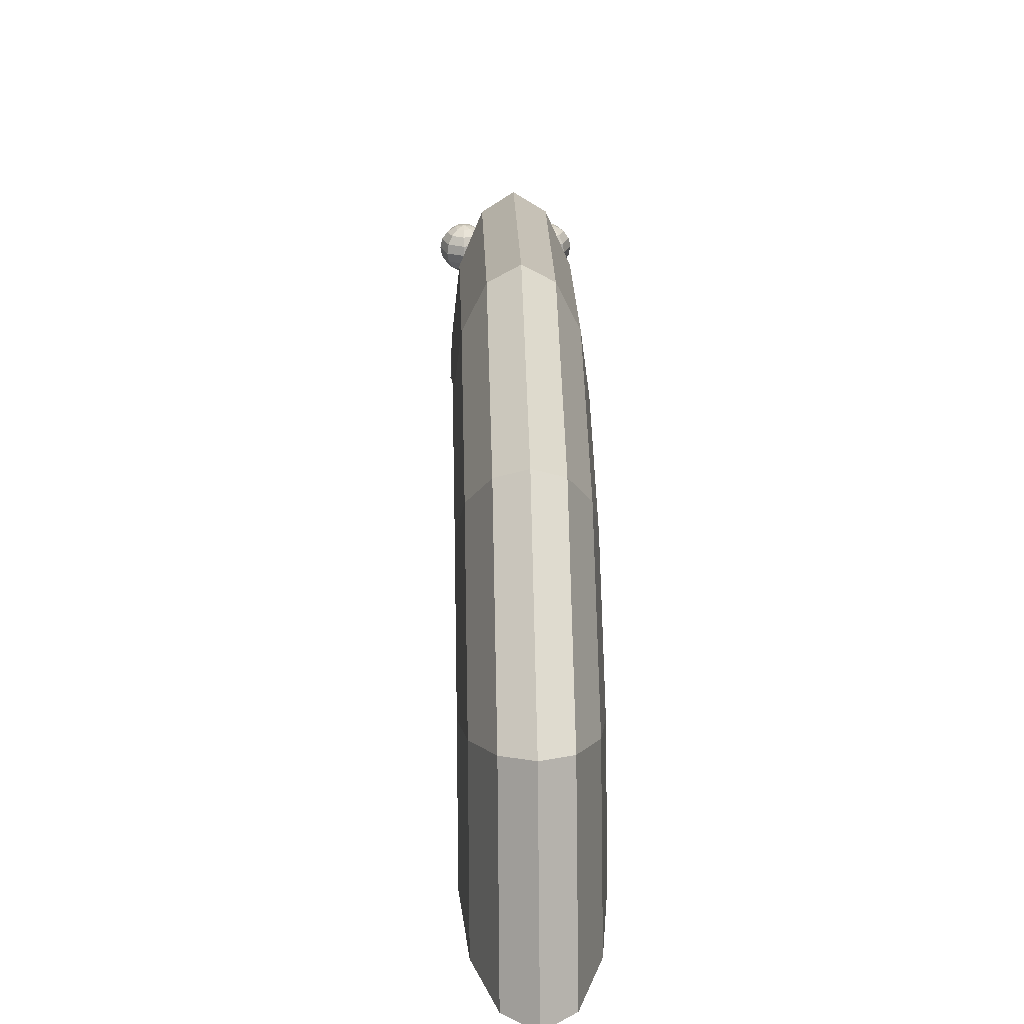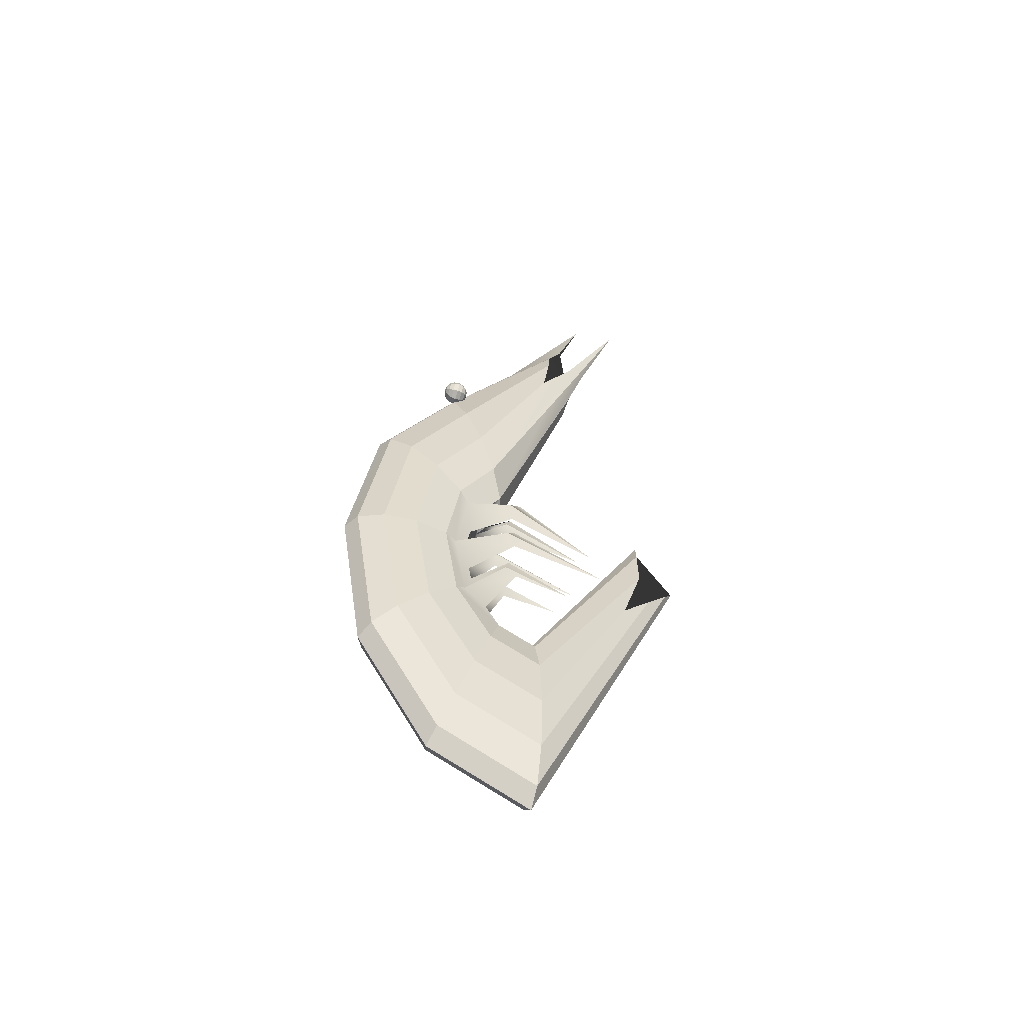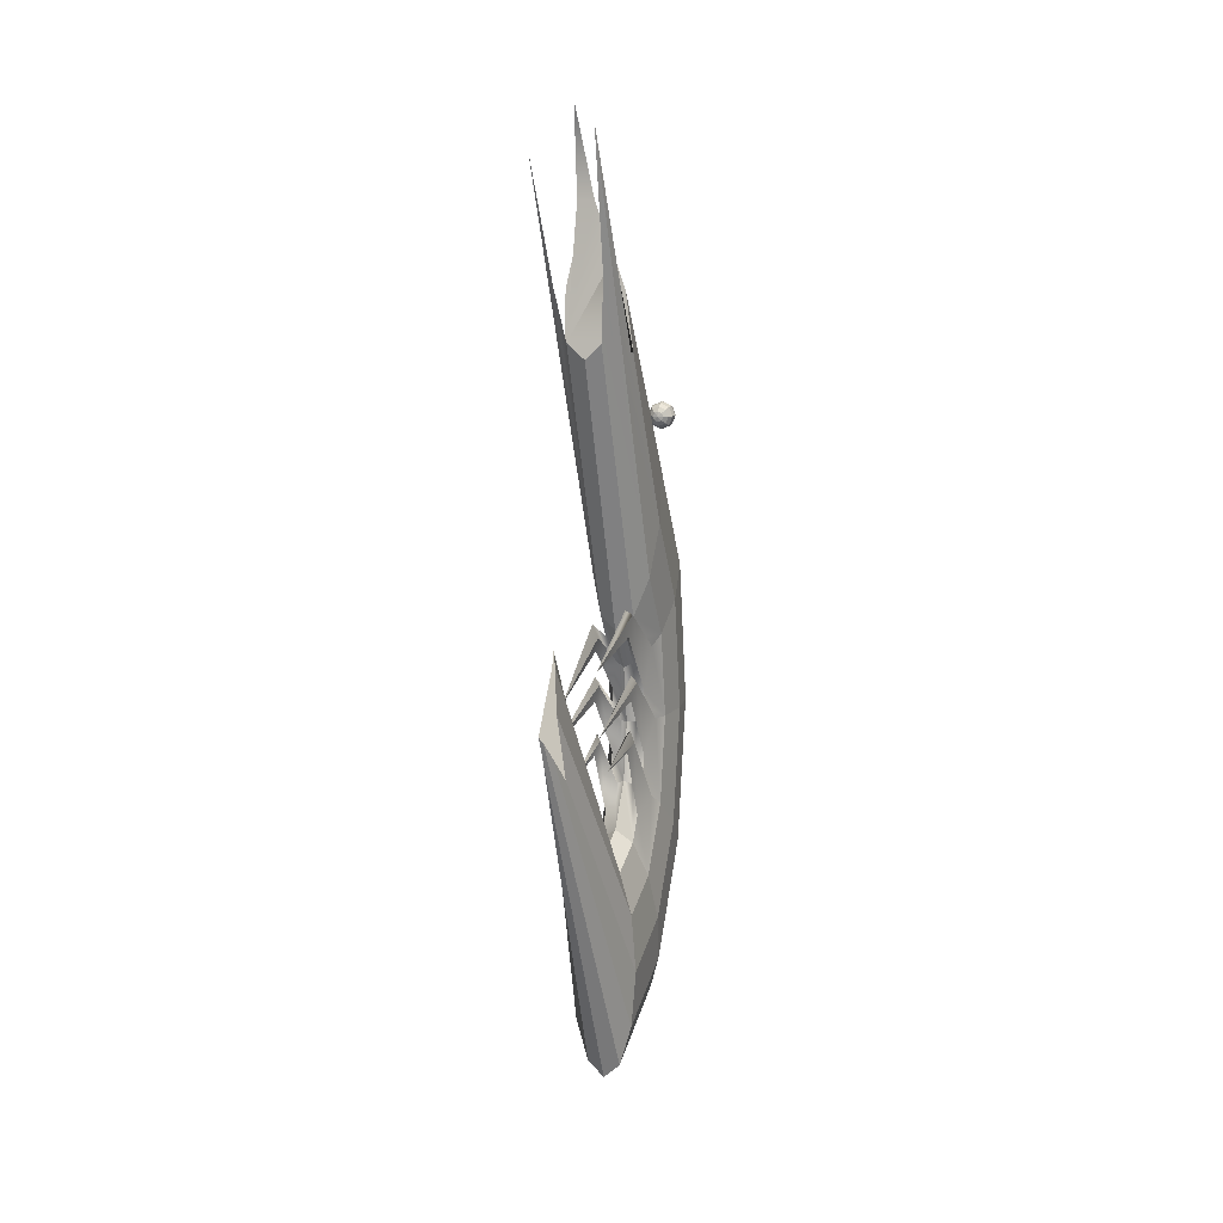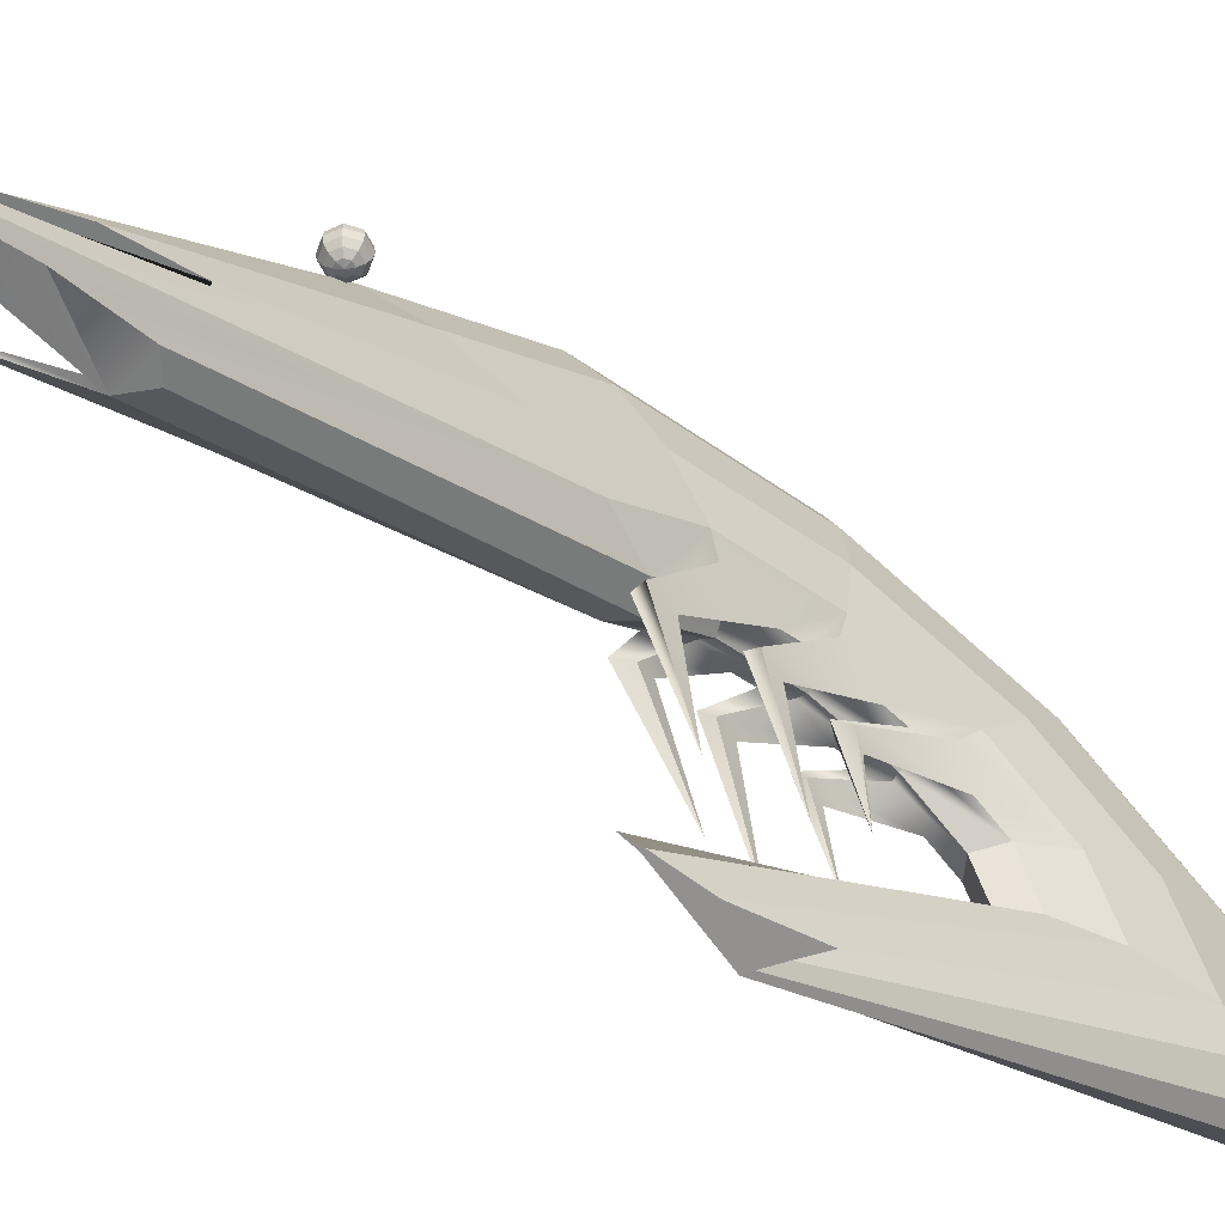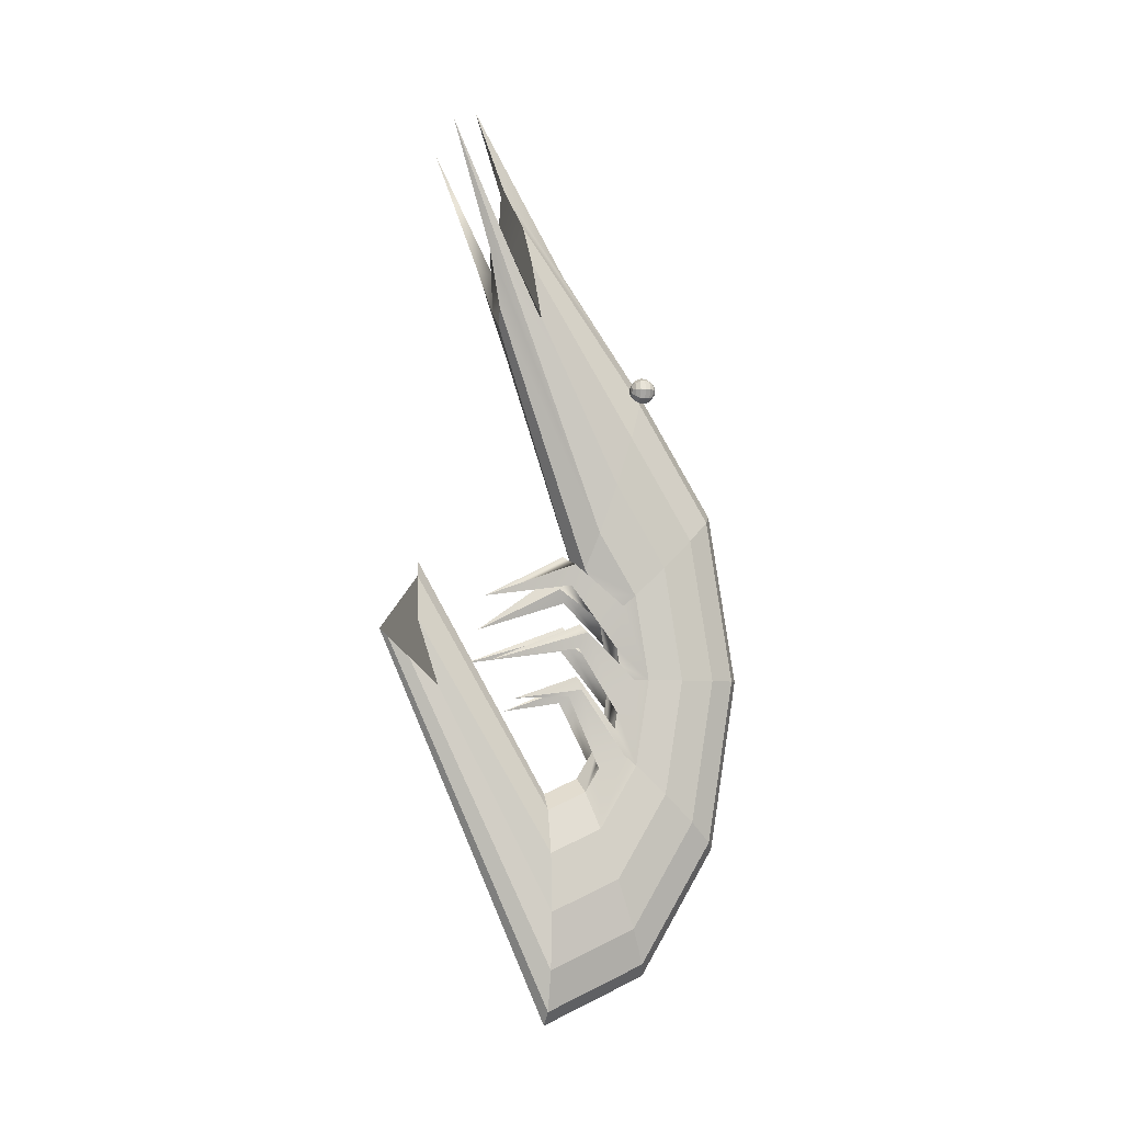
<metadata>
{"format":"obj","ext":"obj","renderer":"f3d","projection":"perspective","resolution":1024,"background":"white","views":[{"elev":25.3,"azim":178.8,"up":"+Y"},{"elev":-55.2,"azim":-110.4,"up":"+Z"},{"elev":12.9,"azim":19.2,"up":"+Z"},{"elev":-54.2,"azim":48.2,"up":"+Y"},{"elev":-5.9,"azim":75.4,"up":"+Z"}]}
</metadata>
<code>
g default
v 0 0.3101 -0.25
v 0 0.2013 -0.433
v 0 0.05257 -0.5
v -0 -0.519 0.5167
v 0 -0.16 1.587
v 0 0.2013 0.433
v 0 0.3101 0.25
v 0 0.3499 0
v -0.07158 -0.1115 -0.136
v -0.07158 0.2212 -0.491
v -0.07158 0.05257 -0.567
v -0.006377 -0.5193 0.4497
v -0.07158 -0.1703 1.651
v -0.07158 0.2212 0.491
v -0.07158 -0.2338 0.2253
v -0.07158 -0.2922 0.07408
v -0.124 0.4389 -0.375
v -0.124 0.2756 -0.6495
v -0.124 0.05257 -0.75
v -0.01104 -0.5203 0.2667
v -0.124 -0.4266 2.385
v -0.124 0.2756 0.6495
v -0.124 0.4389 0.375
v -0.124 0.4986 0
v -0.1432 0.5676 -0.5
v -0.1432 0.3499 -0.866
v -0.1432 0.05257 -1
v -0.01275 -0.4266 -0.02784
v -0.1432 0.002124 1.605
v -0.1432 0.3499 0.866
v -0.1432 0.5676 0.5
v -0.1432 0.6473 0
v -0.124 0.6964 -0.625
v -0.124 0.4243 -1.083
v -0.124 0.05257 -1.25
v -0.01104 -0.556 0.09552
v -0.124 -0.03625 1.846
v -0.124 0.4243 1.083
v -0.124 0.6964 0.625
v -0.124 0.796 0
v -0.07158 0.7907 -0.7165
v -0.07158 0.4787 -1.241
v -0.07158 0.05257 -1.433
v -0.006377 -0.6506 0.1858
v -0.07158 -0.06435 2.023
v -0.07158 0.4787 1.241
v -0.07158 0.7907 0.7165
v -0.07158 0.9049 0
v 0 0.8252 -0.75
v 0 0.4986 -1.299
v 0 0.05257 -1.5
v -0 -0.6853 0.2189
v 0 -0.2703 2.561
v 0 0.4986 1.299
v 0 0.8252 0.75
v 0 0.9447 0
v 0.07158 0.7907 -0.7165
v 0.07158 0.4787 -1.241
v 0.07158 0.05257 -1.433
v 0.006377 -0.6506 0.1858
v 0.07158 -0.06435 2.023
v 0.07158 0.4787 1.241
v 0.07158 0.7907 0.7165
v 0.07158 0.9049 0
v 0.124 0.6964 -0.625
v 0.124 0.4243 -1.083
v 0.124 0.05257 -1.25
v 0.01104 -0.556 0.09552
v 0.124 -0.03625 1.846
v 0.124 0.4243 1.083
v 0.124 0.6964 0.625
v 0.124 0.796 0
v 0.1432 0.5676 -0.5
v 0.1432 0.3499 -0.866
v 0.1432 0.05257 -1
v 0.01275 -0.4266 -0.02784
v 0.1432 0.002124 1.605
v 0.1432 0.3499 0.866
v 0.1432 0.5676 0.5
v 0.1432 0.6473 0
v 0.124 0.4389 -0.375
v 0.124 0.2756 -0.6495
v 0.124 0.05257 -0.75
v 0.01104 -0.5203 0.2667
v 0.124 -0.3939 2.483
v 0.124 0.2756 0.6495
v 0.124 0.4389 0.375
v 0.124 0.4986 0
v 0.07158 -0.09791 -0.08234
v 0.07158 0.2212 -0.491
v 0.07158 0.05257 -0.567
v 0.006377 -0.5193 0.4497
v 0.07158 -0.1703 1.651
v 0.07158 0.2212 0.491
v 0.07158 -0.2334 0.3657
v 0.07158 -0.2006 0.08643
v 0.07158 0.2829 0.3873
v 0.07158 0.3672 0.1417
v 0.09778 0.3917 0.3292
v 0.03579 0.3274 0.2667
v -0.07158 0.2829 0.3873
v -0.07158 0.3672 0.1417
v -0.03579 0.3274 0.2667
v -0.09778 0.3917 0.3292
v 0.07158 0.3672 -0.1417
v 0.09778 0.4442 0
v 0.03579 0.3699 0
v 0.07158 0.3785 0.07087
v -0.07158 0.3672 -0.1417
v -0.03579 0.3699 0
v -0.09778 0.4442 0
v -0.07158 0.3785 0.07087
v 0.07158 0.2829 -0.3873
v 0.09778 0.3917 -0.3292
v 0.03579 0.3274 -0.2667
v 0.07158 0.3559 -0.2126
v -0.07158 0.2829 -0.3873
v -0.03579 0.3274 -0.2667
v -0.09778 0.3917 -0.3292
v -0.07158 0.3559 -0.2126
v -0.07158 0.1465 0.1338
v 0.07158 0.1923 0.14
v -0.08468 0.185 0.2047
v 0.05369 0.1936 0.2108
v 0.08468 0.2308 0.2108
v 0.07158 0.198 0.2463
v -0.05369 0.1478 0.2047
v -0.07158 0.1521 0.2401
v -0.07158 0.1396 -0.09849
v 0.07158 0.1464 -0.07168
v -0.08468 0.194 -0.06949
v 0.05369 0.1686 -0.01142
v 0.08468 0.2008 -0.04267
v 0.07158 0.1829 0.01564
v -0.05369 0.1618 -0.03824
v -0.07158 0.1761 -0.01117
v -0.07158 0.16 0.3493
v 0.07158 0.1602 0.4195
v -0.08468 0.1722 0.4431
v 0.05369 0.1403 0.482
v 0.07158 0.1181 0.5423
v 0.08468 0.1725 0.5133
v -0.07158 0.1178 0.4721
v -0.05369 0.1401 0.4118
v 0 0.1387 1.829
v -0.03579 -0.1428 2.191
v 0.03579 -0.1428 2.191
v -0.124 -0.0163 1.365
v 0.124 4e-05 1.413
v -0.09778 -0.2393 1.866
v -0.1336 -0.153 1.842
v 0.1336 -0.1367 1.891
v 0.09778 -0.2229 1.914
g pTorus1
f 129 135 9
f 3 2 10 11
f 4 3 11 12
f 6 5 13 14
f 144 143 15
f 137 144 15
f 121 127 16
f 131 129 9
f 11 10 18 19
f 12 11 19 20
f 148 150 21
f 15 143 139
f 139 137 15
f 123 121 16
f 18 17 25 26
f 19 18 26 27
f 20 19 27 28
f 151 148 21
f 23 22 30 31
f 24 23 31 32
f 17 24 32 25
f 26 25 33 34
f 27 26 34 35
f 28 27 35 36
f 30 29 37 38
f 31 30 38 39
f 32 31 39 40
f 25 32 40 33
f 34 33 41 42
f 35 34 42 43
f 36 35 43 44
f 38 37 45 46
f 39 38 46 47
f 40 39 47 48
f 33 40 48 41
f 42 41 49 50
f 43 42 50 51
f 44 43 51 52
f 145 146 53
f 47 46 54 55
f 48 47 55 56
f 41 48 56 49
f 50 49 57 58
f 51 50 58 59
f 52 51 59 60
f 147 145 53
f 55 54 62 63
f 56 55 63 64
f 49 56 64 57
f 58 57 65 66
f 59 58 66 67
f 60 59 67 68
f 62 61 69 70
f 63 62 70 71
f 64 63 71 72
f 57 64 72 65
f 66 65 73 74
f 67 66 74 75
f 68 67 75 76
f 70 69 77 78
f 71 70 78 79
f 72 71 79 80
f 65 72 80 73
f 74 73 81 82
f 75 74 82 83
f 76 75 83 84
f 149 152 85
f 79 78 86 87
f 80 79 87 88
f 73 80 88 81
f 130 133 89
f 83 82 90 91
f 84 83 91 92
f 153 149 85
f 142 141 95
f 138 142 95
f 122 125 96
f 132 130 89
f 91 90 2 3
f 92 91 3 4
f 94 93 5 6
f 95 141 140
f 140 138 95
f 124 122 96
f 12 20 28 36 44 52 60 68 76 84 92 4
f 146 147 53
f 87 86 94 97 99
f 100 97 94 6 7
f 96 126 124
f 125 126 96
f 7 6 14 101 103
f 104 101 14 22 23
f 16 128 123
f 127 128 16
f 107 108 98 100 7 8
f 89 134 132
f 133 134 89
f 88 87 99 98 108 106
f 111 112 102 104 23 24
f 9 136 131
f 135 136 9
f 8 7 103 102 112 110
f 115 116 105 107 8 1
f 90 113 115 1 2
f 82 81 114 113 90
f 81 88 106 105 116 114
f 119 120 109 111 24 17
f 10 117 119 17 18
f 2 1 118 117 10
f 1 8 110 109 120 118
f 123 128 112 111
f 111 109 121 123
f 109 110 127 121
f 110 112 128 127
f 124 126 108 107
f 107 105 122 124
f 105 106 125 122
f 106 108 126 125
f 131 136 120 119
f 119 117 129 131
f 117 118 135 129
f 118 120 136 135
f 132 134 116 115
f 115 113 130 132
f 113 114 133 130
f 114 116 134 133
f 103 101 143 144
f 139 143 101 104
f 104 102 137 139
f 102 103 144 137
f 99 97 141 142
f 140 141 97 100
f 100 98 138 140
f 98 99 142 138
f 150 151 21
f 54 145 147 61 62
f 46 45 146 145 54
f 152 153 85
f 22 148 151 29 30
f 14 13 150 148 22
f 13 5 93 153 152 77 69 61 147 146 45 37 29 151 150
f 86 149 153 93 94
f 78 77 152 149 86
g default
v -0.07708 0.4262 1.284
v -0.09264 0.4262 1.277
v -0.1082 0.4262 1.284
v -0.1146 0.4262 1.299
v -0.1082 0.4262 1.315
v -0.09264 0.4262 1.321
v -0.07708 0.4262 1.315
v -0.07064 0.4262 1.299
v -0.06389 0.4386 1.271
v -0.09264 0.4386 1.259
v -0.1214 0.4386 1.271
v -0.1333 0.4386 1.299
v -0.1214 0.4386 1.328
v -0.09264 0.4386 1.34
v -0.06389 0.4386 1.328
v -0.05198 0.4386 1.299
v -0.05508 0.4573 1.262
v -0.09264 0.4573 1.246
v -0.1302 0.4573 1.262
v -0.1458 0.4573 1.299
v -0.1302 0.4573 1.337
v -0.09264 0.4573 1.353
v -0.05508 0.4573 1.337
v -0.03952 0.4573 1.299
v -0.05198 0.4793 1.259
v -0.09264 0.4793 1.242
v -0.1333 0.4793 1.259
v -0.1501 0.4793 1.299
v -0.1333 0.4793 1.34
v -0.09264 0.4793 1.357
v -0.05198 0.4793 1.34
v -0.03514 0.4793 1.299
v -0.05508 0.5013 1.262
v -0.09264 0.5013 1.246
v -0.1302 0.5013 1.262
v -0.1458 0.5013 1.299
v -0.1302 0.5013 1.337
v -0.09264 0.5013 1.353
v -0.05508 0.5013 1.337
v -0.03952 0.5013 1.299
v -0.06389 0.5199 1.271
v -0.09264 0.5199 1.259
v -0.1214 0.5199 1.271
v -0.1333 0.5199 1.299
v -0.1214 0.5199 1.328
v -0.09264 0.5199 1.34
v -0.06389 0.5199 1.328
v -0.05198 0.5199 1.299
v -0.07708 0.5324 1.284
v -0.09264 0.5324 1.277
v -0.1082 0.5324 1.284
v -0.1146 0.5324 1.299
v -0.1082 0.5324 1.315
v -0.09264 0.5324 1.321
v -0.07708 0.5324 1.315
v -0.07064 0.5324 1.299
v -0.09264 0.4218 1.299
v -0.09264 0.5368 1.299
g pSphere1
f 154 155 163 162
f 155 156 164 163
f 156 157 165 164
f 157 158 166 165
f 158 159 167 166
f 159 160 168 167
f 160 161 169 168
f 161 154 162 169
f 162 163 171 170
f 163 164 172 171
f 164 165 173 172
f 165 166 174 173
f 166 167 175 174
f 167 168 176 175
f 168 169 177 176
f 169 162 170 177
f 170 171 179 178
f 171 172 180 179
f 172 173 181 180
f 173 174 182 181
f 174 175 183 182
f 175 176 184 183
f 176 177 185 184
f 177 170 178 185
f 178 179 187 186
f 179 180 188 187
f 180 181 189 188
f 181 182 190 189
f 182 183 191 190
f 183 184 192 191
f 184 185 193 192
f 185 178 186 193
f 186 187 195 194
f 187 188 196 195
f 188 189 197 196
f 189 190 198 197
f 190 191 199 198
f 191 192 200 199
f 192 193 201 200
f 193 186 194 201
f 194 195 203 202
f 195 196 204 203
f 196 197 205 204
f 197 198 206 205
f 198 199 207 206
f 199 200 208 207
f 200 201 209 208
f 201 194 202 209
f 155 154 210
f 156 155 210
f 157 156 210
f 158 157 210
f 159 158 210
f 160 159 210
f 161 160 210
f 154 161 210
f 202 203 211
f 203 204 211
f 204 205 211
f 205 206 211
f 206 207 211
f 207 208 211
f 208 209 211
f 209 202 211
g default
v 0.1241 0.4262 1.284
v 0.1086 0.4262 1.277
v 0.09302 0.4262 1.284
v 0.08657 0.4262 1.299
v 0.09302 0.4262 1.315
v 0.1086 0.4262 1.321
v 0.1241 0.4262 1.315
v 0.1306 0.4262 1.299
v 0.1373 0.4386 1.271
v 0.1086 0.4386 1.259
v 0.07982 0.4386 1.271
v 0.06792 0.4386 1.299
v 0.07982 0.4386 1.328
v 0.1086 0.4386 1.34
v 0.1373 0.4386 1.328
v 0.1492 0.4386 1.299
v 0.1461 0.4573 1.262
v 0.1086 0.4573 1.246
v 0.07101 0.4573 1.262
v 0.05545 0.4573 1.299
v 0.07101 0.4573 1.337
v 0.1086 0.4573 1.353
v 0.1461 0.4573 1.337
v 0.1617 0.4573 1.299
v 0.1492 0.4793 1.259
v 0.1086 0.4793 1.242
v 0.06792 0.4793 1.259
v 0.05108 0.4793 1.299
v 0.06792 0.4793 1.34
v 0.1086 0.4793 1.357
v 0.1492 0.4793 1.34
v 0.1661 0.4793 1.299
v 0.1461 0.5013 1.262
v 0.1086 0.5013 1.246
v 0.07101 0.5013 1.262
v 0.05545 0.5013 1.299
v 0.07101 0.5013 1.337
v 0.1086 0.5013 1.353
v 0.1461 0.5013 1.337
v 0.1617 0.5013 1.299
v 0.1373 0.5199 1.271
v 0.1086 0.5199 1.259
v 0.07982 0.5199 1.271
v 0.06792 0.5199 1.299
v 0.07982 0.5199 1.328
v 0.1086 0.5199 1.34
v 0.1373 0.5199 1.328
v 0.1492 0.5199 1.299
v 0.1241 0.5324 1.284
v 0.1086 0.5324 1.277
v 0.09302 0.5324 1.284
v 0.08657 0.5324 1.299
v 0.09302 0.5324 1.315
v 0.1086 0.5324 1.321
v 0.1241 0.5324 1.315
v 0.1306 0.5324 1.299
v 0.1086 0.4218 1.299
v 0.1086 0.5368 1.299
g pasted__pSphere1 group
f 212 213 221 220
f 213 214 222 221
f 214 215 223 222
f 215 216 224 223
f 216 217 225 224
f 217 218 226 225
f 218 219 227 226
f 219 212 220 227
f 220 221 229 228
f 221 222 230 229
f 222 223 231 230
f 223 224 232 231
f 224 225 233 232
f 225 226 234 233
f 226 227 235 234
f 227 220 228 235
f 228 229 237 236
f 229 230 238 237
f 230 231 239 238
f 231 232 240 239
f 232 233 241 240
f 233 234 242 241
f 234 235 243 242
f 235 228 236 243
f 236 237 245 244
f 237 238 246 245
f 238 239 247 246
f 239 240 248 247
f 240 241 249 248
f 241 242 250 249
f 242 243 251 250
f 243 236 244 251
f 244 245 253 252
f 245 246 254 253
f 246 247 255 254
f 247 248 256 255
f 248 249 257 256
f 249 250 258 257
f 250 251 259 258
f 251 244 252 259
f 252 253 261 260
f 253 254 262 261
f 254 255 263 262
f 255 256 264 263
f 256 257 265 264
f 257 258 266 265
f 258 259 267 266
f 259 252 260 267
f 213 212 268
f 214 213 268
f 215 214 268
f 216 215 268
f 217 216 268
f 218 217 268
f 219 218 268
f 212 219 268
f 260 261 269
f 261 262 269
f 262 263 269
f 263 264 269
f 264 265 269
f 265 266 269
f 266 267 269
f 267 260 269

</code>
